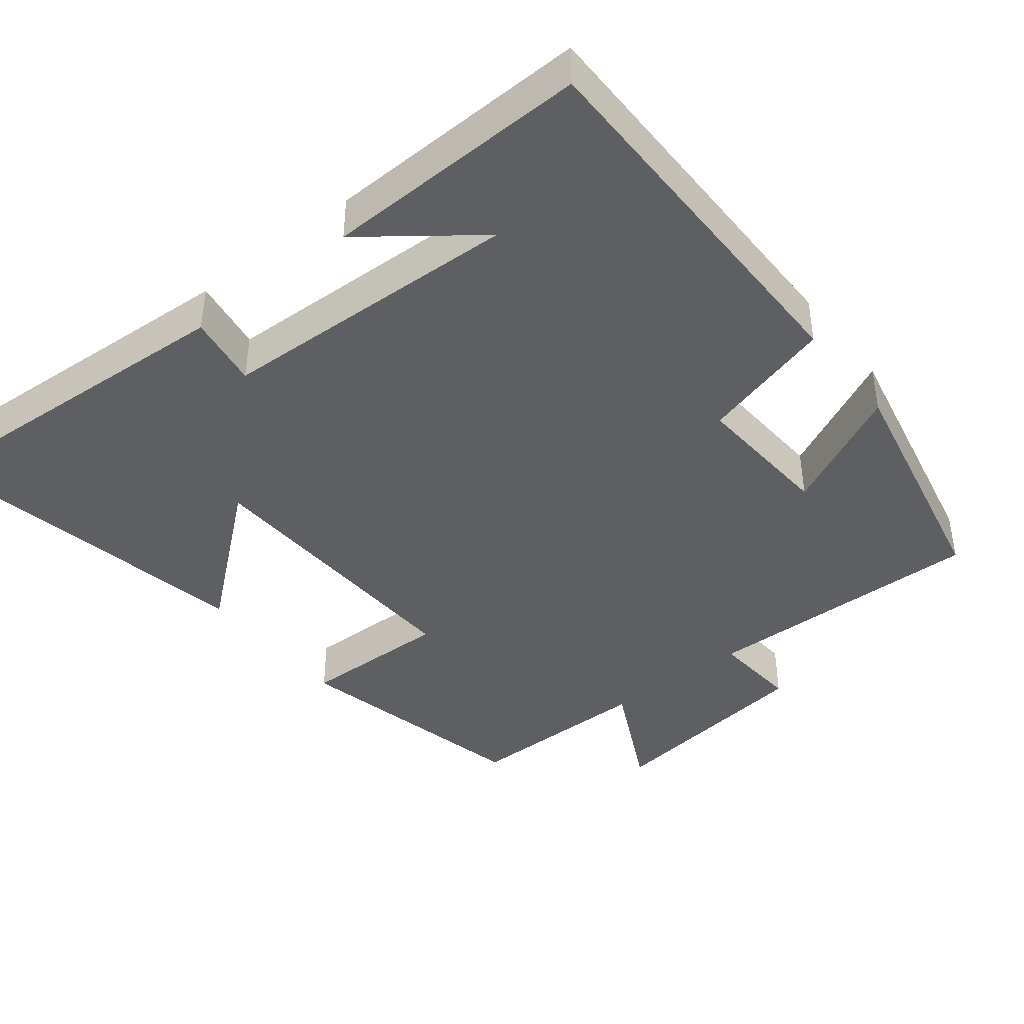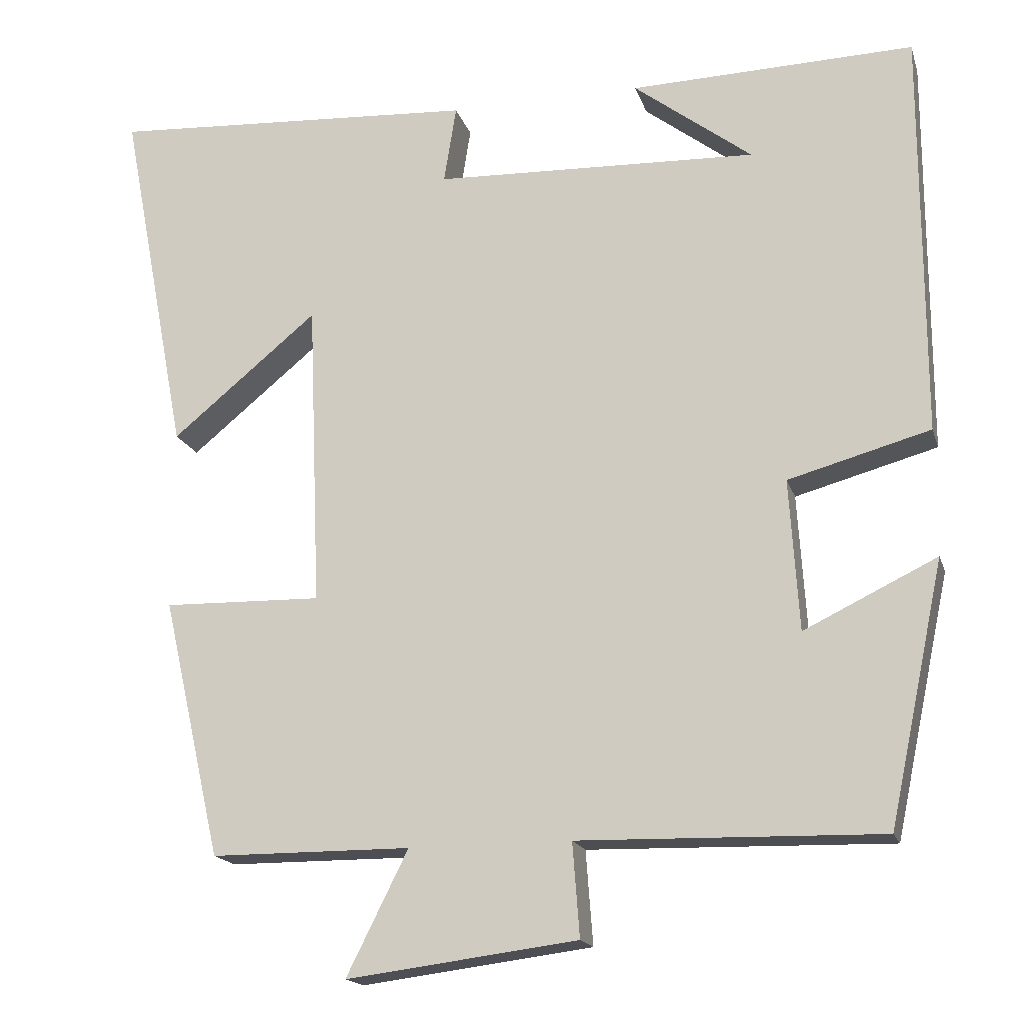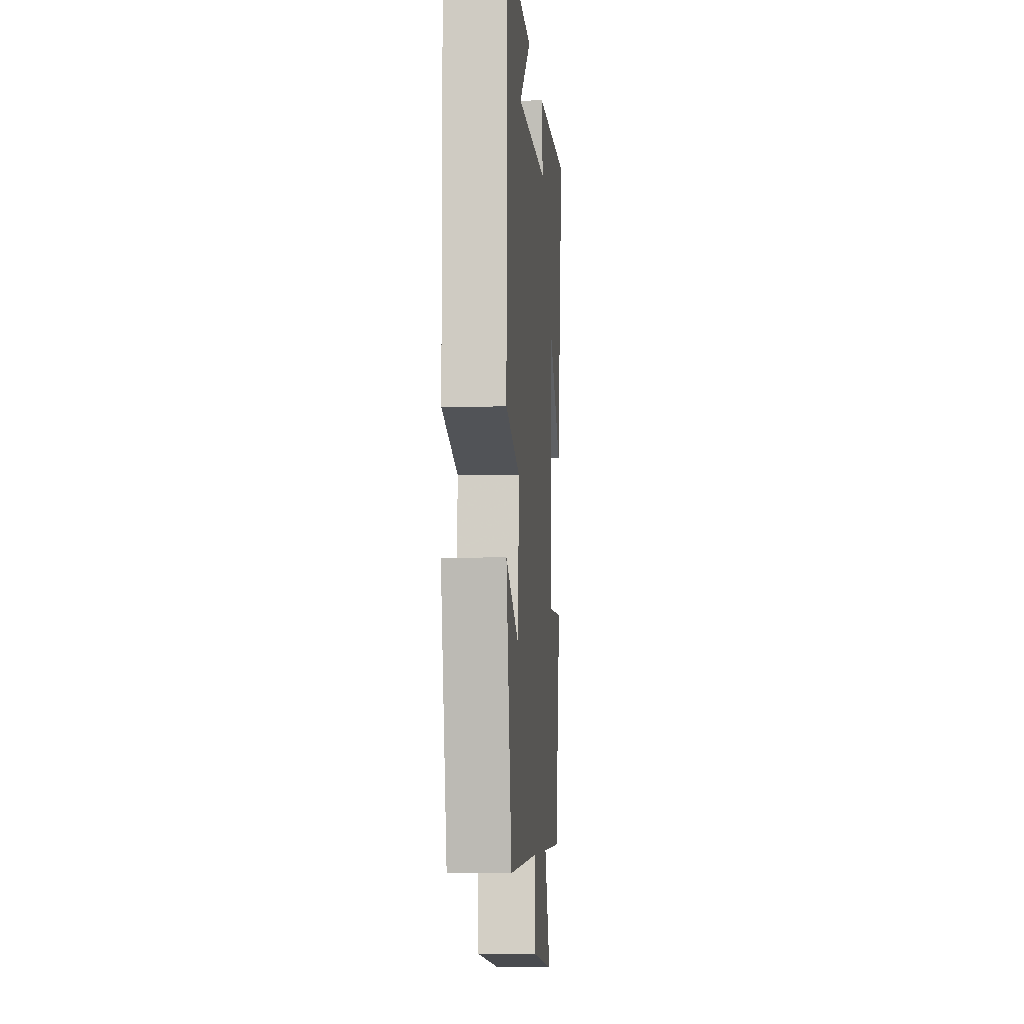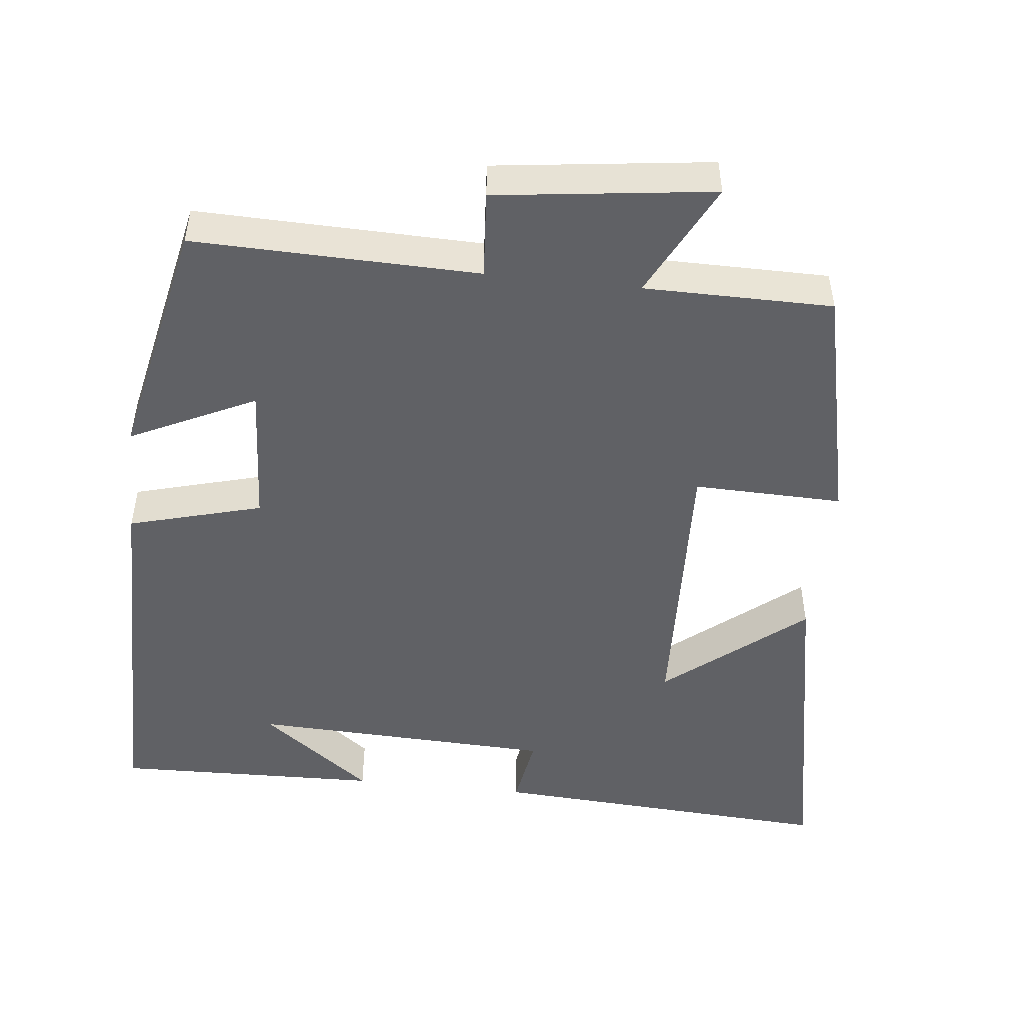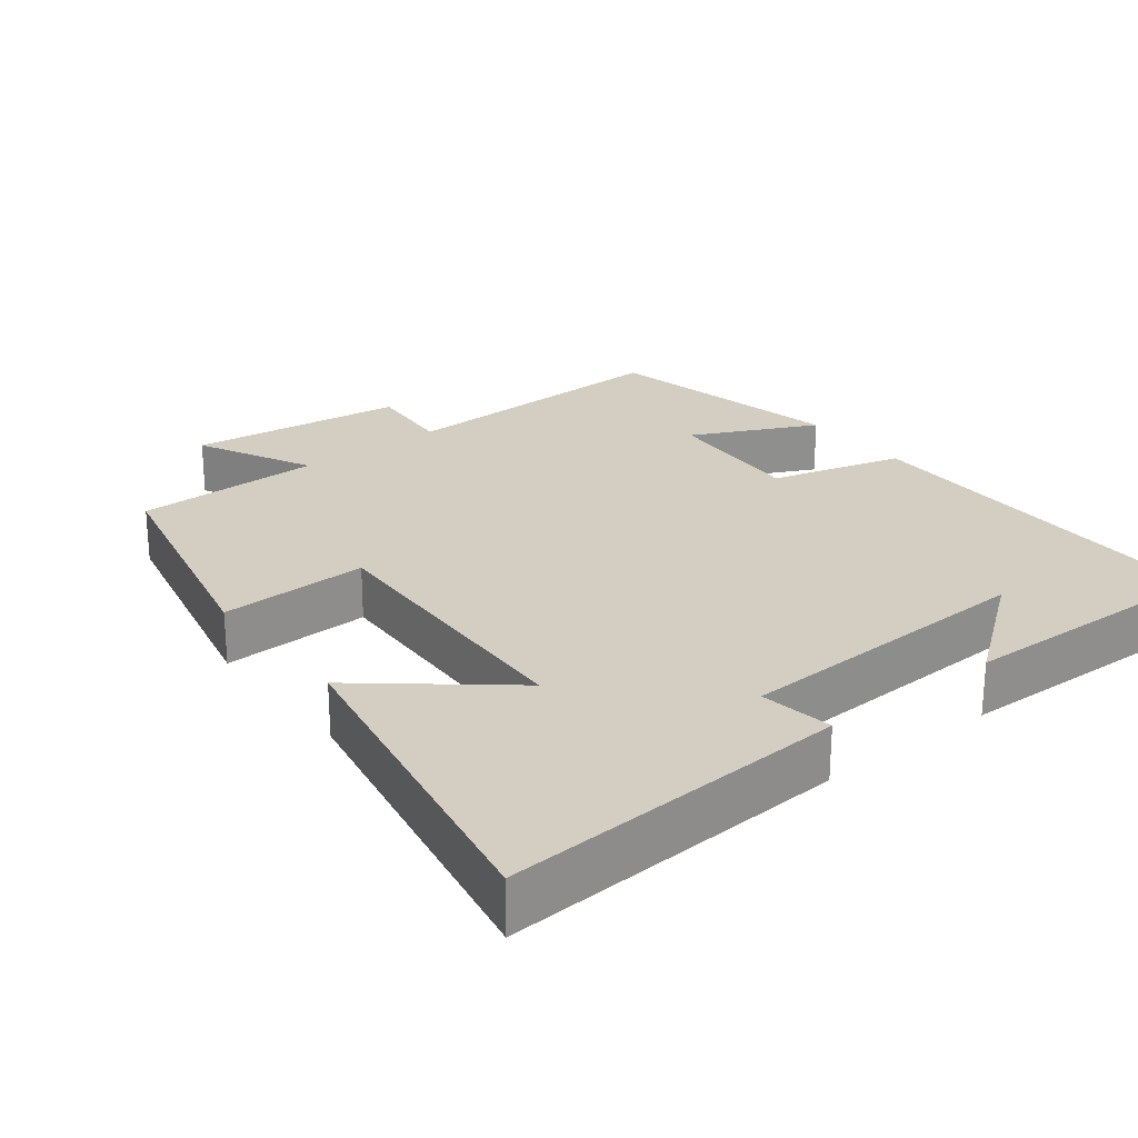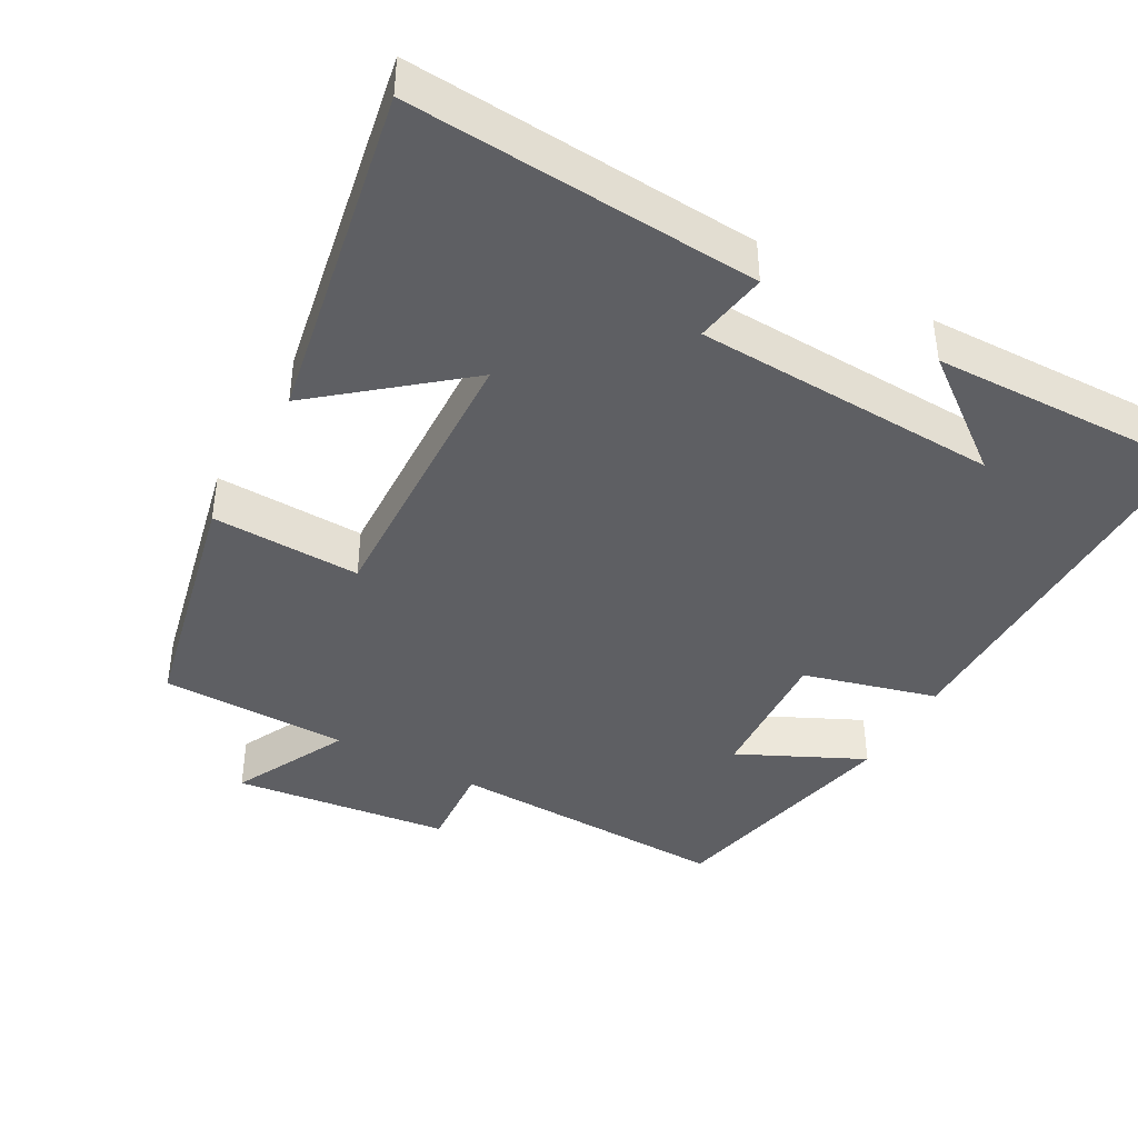
<metadata>
{"format":"obj","ext":"obj","renderer":"f3d","projection":"perspective","resolution":1024,"background":"white","views":[{"elev":-41.8,"azim":38.4,"up":"+Y"},{"elev":-17.3,"azim":15.1,"up":"+Z"},{"elev":-6.5,"azim":94.3,"up":"+Z"},{"elev":-48.9,"azim":173.7,"up":"+Y"},{"elev":25.0,"azim":-38.0,"up":"+Y"},{"elev":-41.8,"azim":-29.3,"up":"+Y"}]}
</metadata>
<code>
v -0.424 0.07 -0.499
v -0.5 0.07 -0.166
v -0.296 0.07 -0.171
v -0.312 0.07 0.223
v -0.5 0.07 0.068
v -0.588 0.07 0.529
v -0.113 0.07 0.5
v -0.129 0.07 0.4
v 0.287 0.07 0.384
v 0.135 0.07 0.5
v 0.5 0.07 0.51
v 0.5 0.07 -0.013
v 0.318 0.07 -0.063
v 0.33 0.07 -0.257
v 0.5 0.07 -0.175
v 0.429 0.07 -0.509
v 0.041 0.07 -0.5
v 0.05 0.07 -0.62
v -0.246 0.07 -0.658
v -0.167 0.07 -0.5
v -0.424 0 -0.499
v -0.5 0 -0.166
v -0.296 0 -0.171
v -0.312 0 0.223
v -0.5 0 0.068
v -0.588 0 0.529
v -0.113 0 0.5
v -0.129 0 0.4
v 0.287 0 0.384
v 0.135 0 0.5
v 0.5 0 0.51
v 0.5 0 -0.013
v 0.318 0 -0.063
v 0.33 0 -0.257
v 0.5 0 -0.175
v 0.429 0 -0.509
v 0.041 0 -0.5
v 0.05 0 -0.62
v -0.246 0 -0.658
v -0.167 0 -0.5
f 17 18 19 20
f 1 2 3
f 20 1 3
f 17 20 3
f 14 15 16 17
f 17 3 4
f 14 17 4
f 13 14 4
f 12 13 4
f 9 10 11
f 9 11 12
f 8 9 12 4
f 6 7 8
f 5 6 8
f 4 5 8
f 40 39 38 37
f 23 22 21
f 23 21 40
f 23 40 37
f 37 36 35 34
f 24 23 37
f 24 37 34
f 24 34 33
f 24 33 32
f 31 30 29
f 32 31 29
f 24 32 29 28
f 28 27 26
f 28 26 25
f 28 25 24
f 1 21 22 2
f 2 22 23 3
f 3 23 24 4
f 4 24 25 5
f 5 25 26 6
f 6 26 27 7
f 7 27 28 8
f 8 28 29 9
f 9 29 30 10
f 10 30 31 11
f 11 31 32 12
f 12 32 33 13
f 13 33 34 14
f 14 34 35 15
f 15 35 36 16
f 16 36 37 17
f 17 37 38 18
f 18 38 39 19
f 19 39 40 20
f 20 40 21 1

</code>
